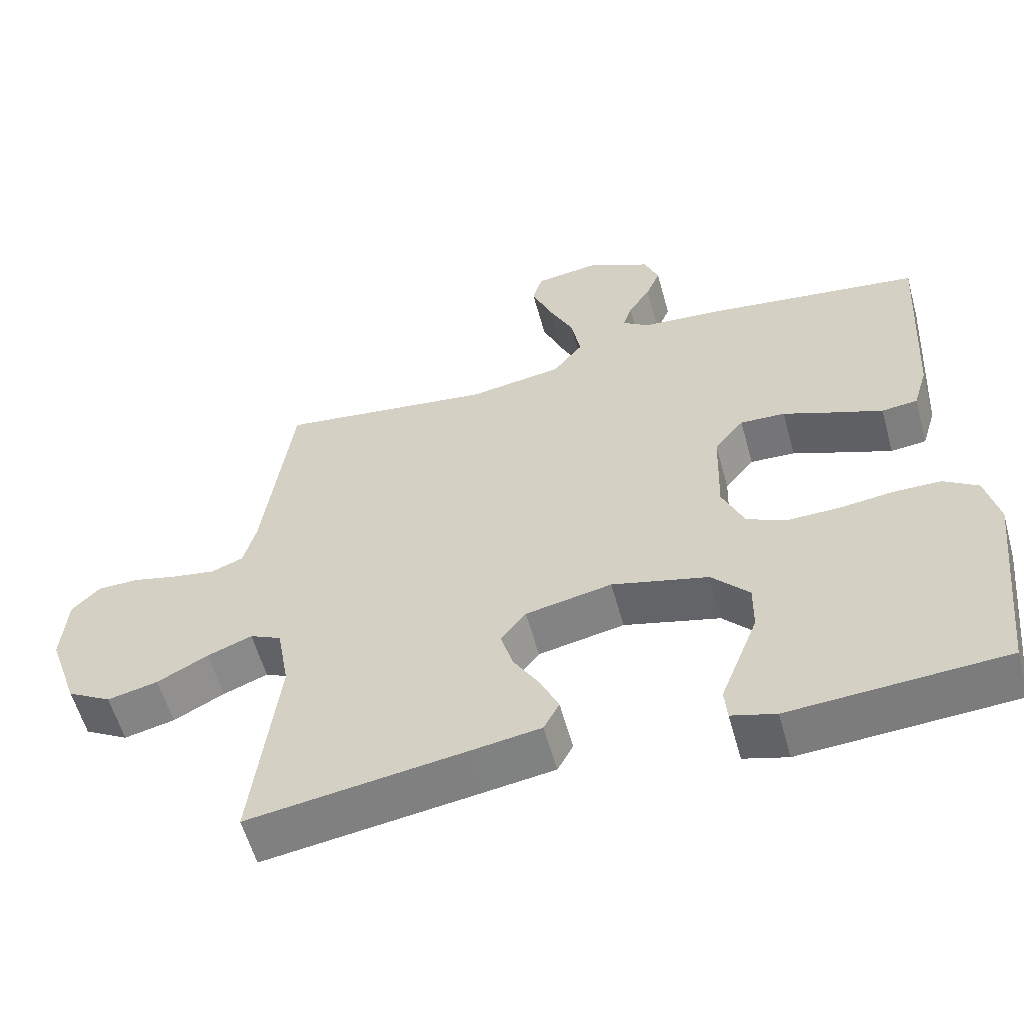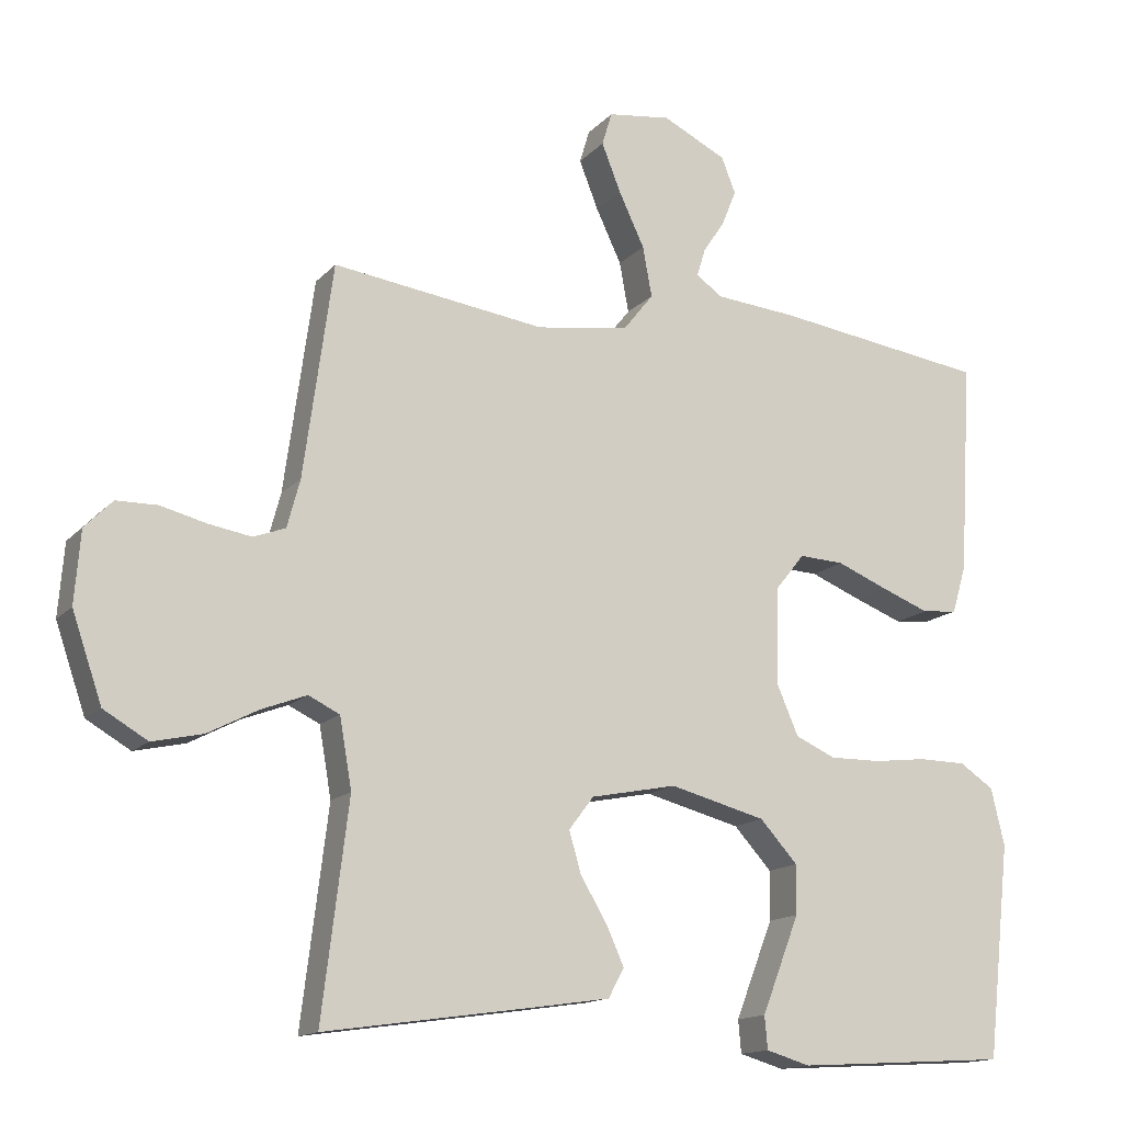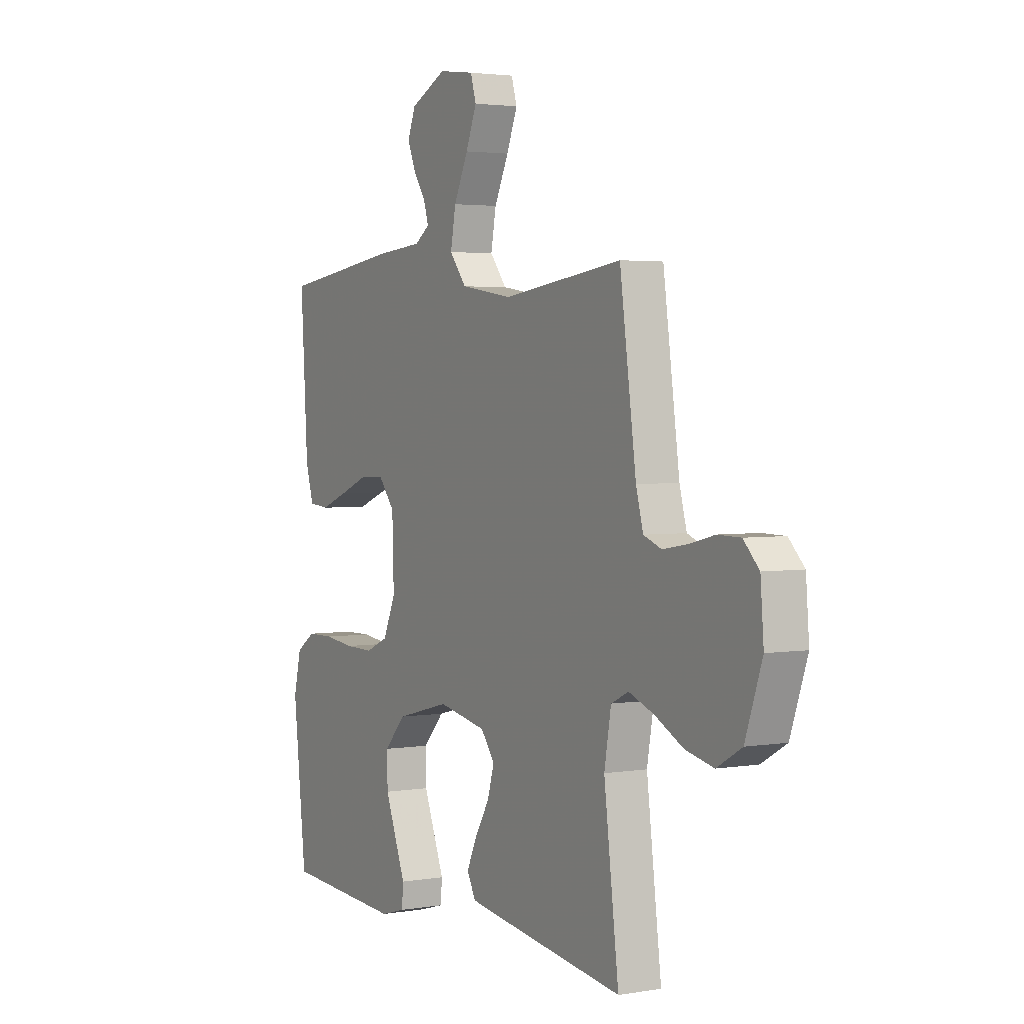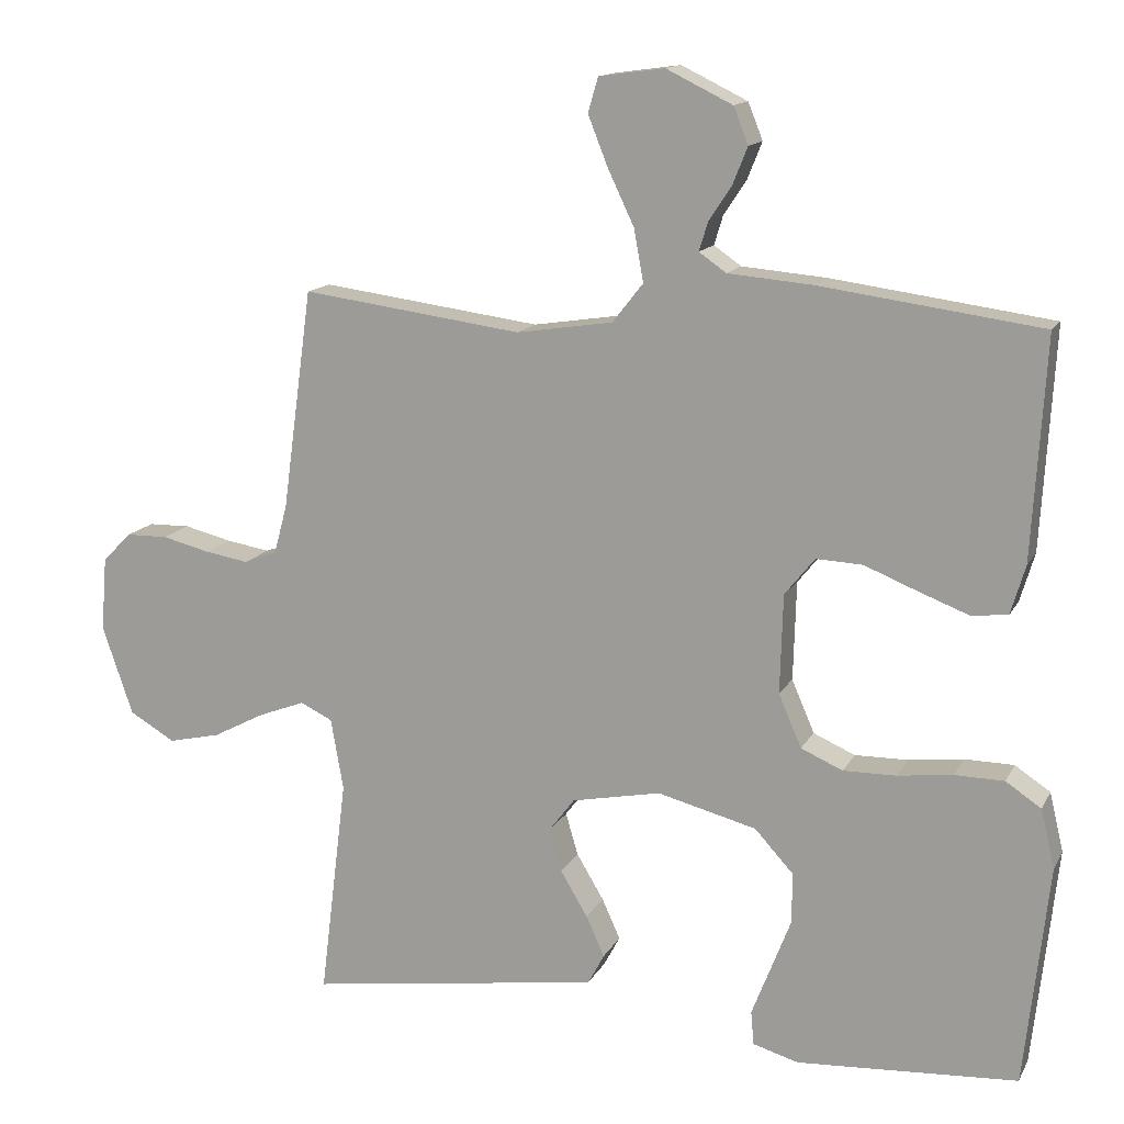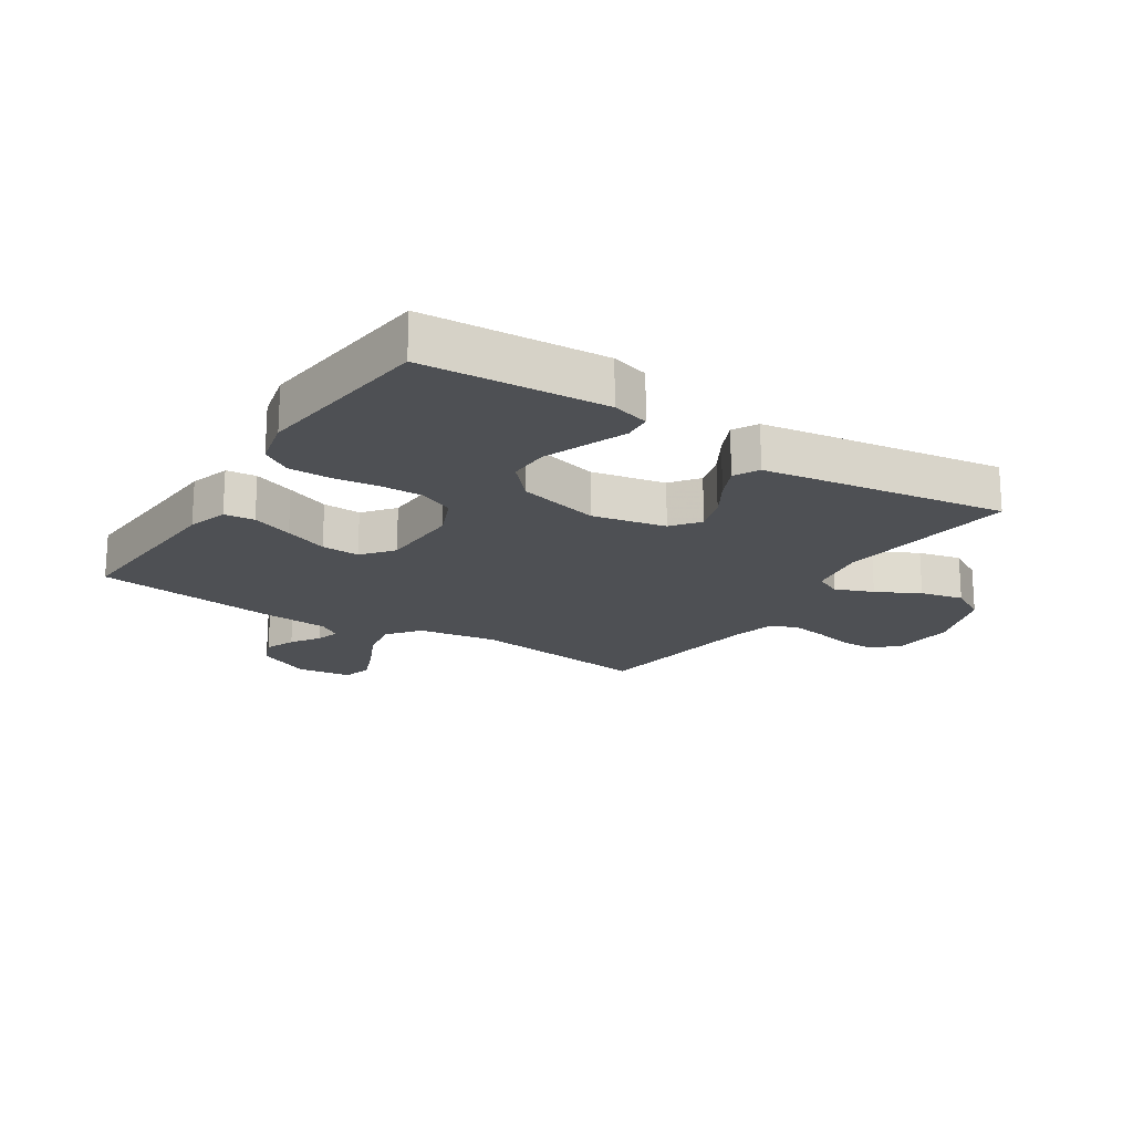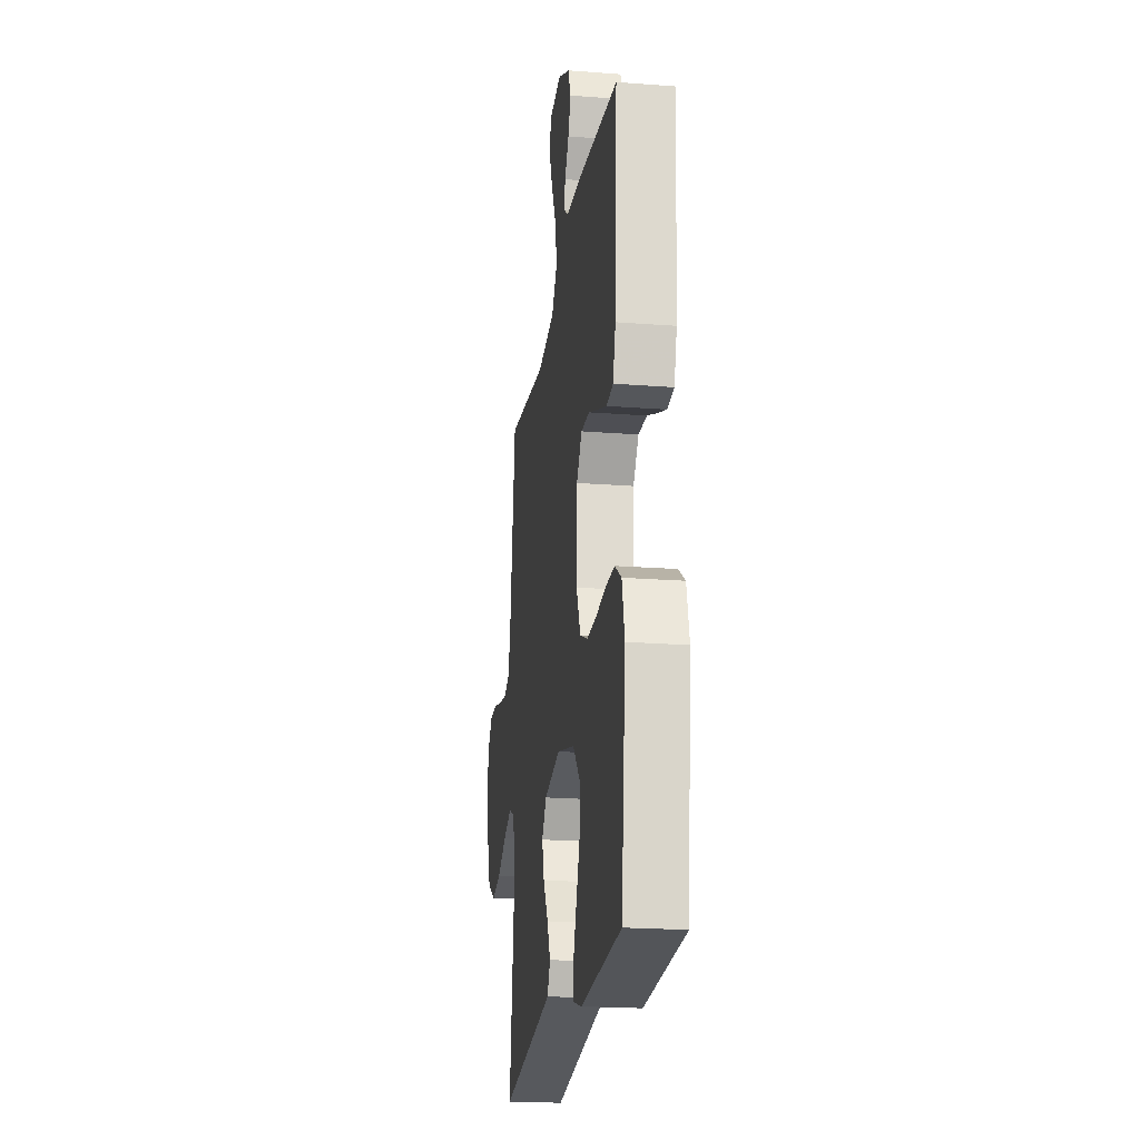
<metadata>
{"format":"obj","ext":"obj","renderer":"f3d","projection":"perspective","resolution":1024,"background":"white","views":[{"elev":-57.6,"azim":15.4,"up":"+Z"},{"elev":-14.6,"azim":-26.4,"up":"+Z"},{"elev":2.9,"azim":-120.1,"up":"+Z"},{"elev":13.9,"azim":19.1,"up":"+Z"},{"elev":-18.9,"azim":147.3,"up":"+Y"},{"elev":-21.1,"azim":82.2,"up":"+Z"}]}
</metadata>
<code>
v -0.5 0.07 0.5
v -0.2 0.07 0.46
v -0.069 0.07 0.48
v -0.027 0.07 0.533
v -0.04 0.07 0.604
v -0.076 0.07 0.68
v -0.103 0.07 0.748
v -0.089 0.07 0.795
v 0 0.07 0.807
v 0.09 0.07 0.763
v 0.11 0.07 0.713
v 0.09 0.07 0.663
v 0.059 0.07 0.616
v 0.047 0.07 0.577
v 0.084 0.07 0.551
v 0.2 0.07 0.541
v 0.5 0.07 0.5
v 0.482 0.07 0.2
v 0.462 0.07 0.133
v 0.412 0.07 0.128
v 0.344 0.07 0.154
v 0.272 0.07 0.183
v 0.209 0.07 0.186
v 0.168 0.07 0.135
v 0.164 0.07 0
v 0.195 0.07 -0.072
v 0.252 0.07 -0.097
v 0.324 0.07 -0.096
v 0.399 0.07 -0.087
v 0.466 0.07 -0.088
v 0.514 0.07 -0.12
v 0.533 0.07 -0.2
v 0.5 0.07 -0.5
v 0.2 0.07 -0.518
v 0.138 0.07 -0.5
v 0.134 0.07 -0.454
v 0.159 0.07 -0.39
v 0.187 0.07 -0.318
v 0.188 0.07 -0.249
v 0.135 0.07 -0.191
v 0 0.07 -0.156
v -0.121 0.07 -0.18
v -0.156 0.07 -0.226
v -0.139 0.07 -0.284
v -0.102 0.07 -0.346
v -0.077 0.07 -0.401
v -0.099 0.07 -0.442
v -0.2 0.07 -0.457
v -0.5 0.07 -0.5
v -0.463 0.07 -0.2
v -0.48 0.07 -0.102
v -0.524 0.07 -0.081
v -0.587 0.07 -0.105
v -0.658 0.07 -0.142
v -0.729 0.07 -0.158
v -0.791 0.07 -0.122
v -0.833 0.07 0
v -0.825 0.07 0.101
v -0.786 0.07 0.141
v -0.729 0.07 0.142
v -0.664 0.07 0.126
v -0.604 0.07 0.116
v -0.559 0.07 0.133
v -0.541 0.07 0.2
v -0.5 0 0.5
v -0.2 0 0.46
v -0.069 0 0.48
v -0.027 0 0.533
v -0.04 0 0.604
v -0.076 0 0.68
v -0.103 0 0.748
v -0.089 0 0.795
v 0 0 0.807
v 0.09 0 0.763
v 0.11 0 0.713
v 0.09 0 0.663
v 0.059 0 0.616
v 0.047 0 0.577
v 0.084 0 0.551
v 0.2 0 0.541
v 0.5 0 0.5
v 0.482 0 0.2
v 0.462 0 0.133
v 0.412 0 0.128
v 0.344 0 0.154
v 0.272 0 0.183
v 0.209 0 0.186
v 0.168 0 0.135
v 0.164 0 0
v 0.195 0 -0.072
v 0.252 0 -0.097
v 0.324 0 -0.096
v 0.399 0 -0.087
v 0.466 0 -0.088
v 0.514 0 -0.12
v 0.533 0 -0.2
v 0.5 0 -0.5
v 0.2 0 -0.518
v 0.138 0 -0.5
v 0.134 0 -0.454
v 0.159 0 -0.39
v 0.187 0 -0.318
v 0.188 0 -0.249
v 0.135 0 -0.191
v 0 0 -0.156
v -0.121 0 -0.18
v -0.156 0 -0.226
v -0.139 0 -0.284
v -0.102 0 -0.346
v -0.077 0 -0.401
v -0.099 0 -0.442
v -0.2 0 -0.457
v -0.5 0 -0.5
v -0.463 0 -0.2
v -0.48 0 -0.102
v -0.524 0 -0.081
v -0.587 0 -0.105
v -0.658 0 -0.142
v -0.729 0 -0.158
v -0.791 0 -0.122
v -0.833 0 0
v -0.825 0 0.101
v -0.786 0 0.141
v -0.729 0 0.142
v -0.664 0 0.126
v -0.604 0 0.116
v -0.559 0 0.133
v -0.541 0 0.2
f 58 59 60 61
f 58 61 62
f 57 58 62
f 56 57 62 63
f 53 54 55 56
f 52 53 56 63
f 47 48 49 50
f 47 50 51
f 44 45 46 47
f 43 44 47 51
f 42 43 51 52
f 34 35 36 37
f 34 37 38
f 33 34 38 39
f 28 29 30 31
f 27 28 31 32
f 19 20 21 22
f 17 18 19 22
f 15 16 17 22
f 14 15 22 23
f 10 11 12 13
f 10 13 14
f 9 10 14
f 8 9 14
f 5 6 7 8
f 5 8 14 23
f 64 1 2
f 64 2 3
f 63 64 3
f 41 42 52 63
f 40 41 63 3
f 39 40 3 4
f 27 32 33 39
f 26 27 39
f 25 26 39
f 25 39 4 5
f 24 25 5
f 5 23 24
f 125 124 123 122
f 126 125 122
f 126 122 121
f 127 126 121 120
f 120 119 118 117
f 127 120 117 116
f 114 113 112 111
f 115 114 111
f 111 110 109 108
f 115 111 108 107
f 116 115 107 106
f 101 100 99 98
f 102 101 98
f 103 102 98 97
f 95 94 93 92
f 96 95 92 91
f 86 85 84 83
f 86 83 82 81
f 86 81 80 79
f 87 86 79 78
f 77 76 75 74
f 78 77 74
f 78 74 73
f 78 73 72
f 72 71 70 69
f 87 78 72 69
f 66 65 128
f 67 66 128
f 67 128 127
f 127 116 106 105
f 67 127 105 104
f 68 67 104 103
f 103 97 96 91
f 103 91 90
f 103 90 89
f 69 68 103 89
f 69 89 88
f 88 87 69
f 1 65 66 2
f 2 66 67 3
f 3 67 68 4
f 4 68 69 5
f 5 69 70 6
f 6 70 71 7
f 7 71 72 8
f 8 72 73 9
f 9 73 74 10
f 10 74 75 11
f 11 75 76 12
f 12 76 77 13
f 13 77 78 14
f 14 78 79 15
f 15 79 80 16
f 16 80 81 17
f 17 81 82 18
f 18 82 83 19
f 19 83 84 20
f 20 84 85 21
f 21 85 86 22
f 22 86 87 23
f 23 87 88 24
f 24 88 89 25
f 25 89 90 26
f 26 90 91 27
f 27 91 92 28
f 28 92 93 29
f 29 93 94 30
f 30 94 95 31
f 31 95 96 32
f 32 96 97 33
f 33 97 98 34
f 34 98 99 35
f 35 99 100 36
f 36 100 101 37
f 37 101 102 38
f 38 102 103 39
f 39 103 104 40
f 40 104 105 41
f 41 105 106 42
f 42 106 107 43
f 43 107 108 44
f 44 108 109 45
f 45 109 110 46
f 46 110 111 47
f 47 111 112 48
f 48 112 113 49
f 49 113 114 50
f 50 114 115 51
f 51 115 116 52
f 52 116 117 53
f 53 117 118 54
f 54 118 119 55
f 55 119 120 56
f 56 120 121 57
f 57 121 122 58
f 58 122 123 59
f 59 123 124 60
f 60 124 125 61
f 61 125 126 62
f 62 126 127 63
f 63 127 128 64
f 64 128 65 1

</code>
